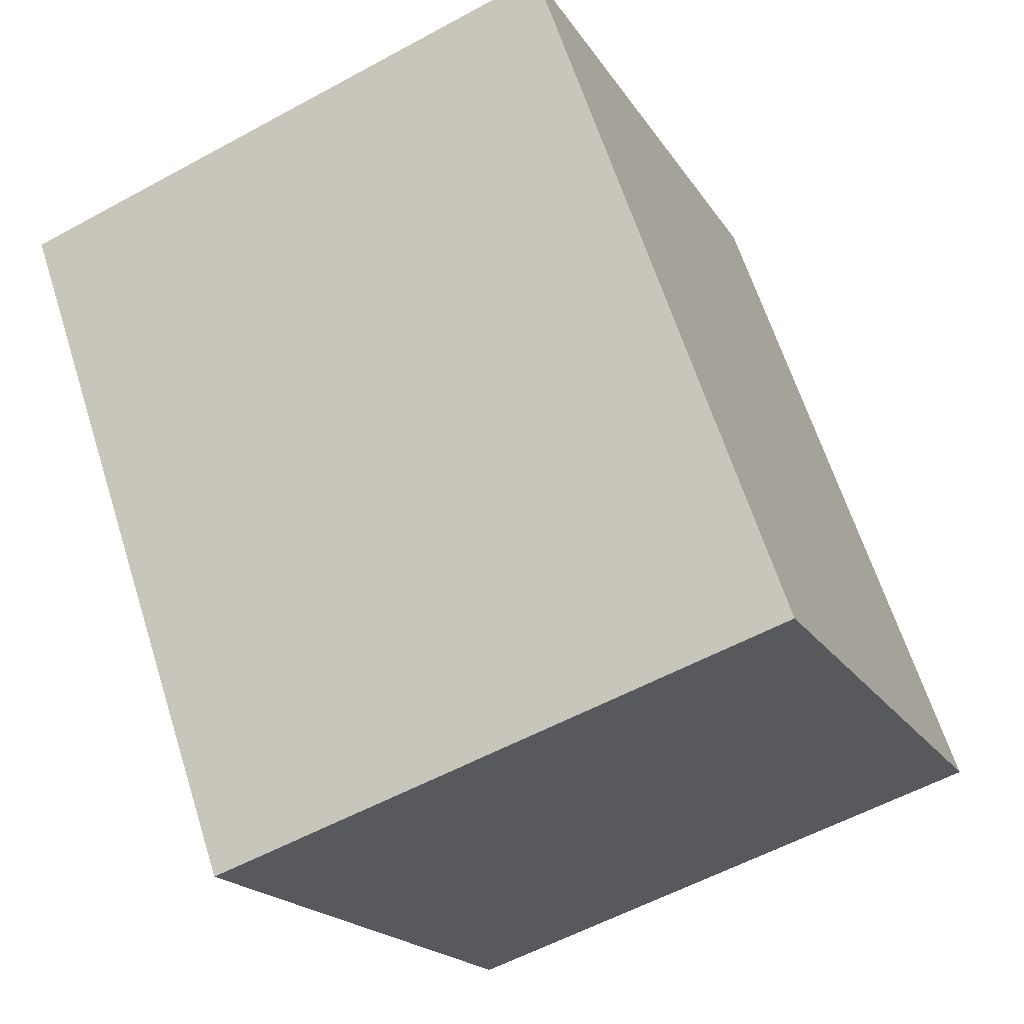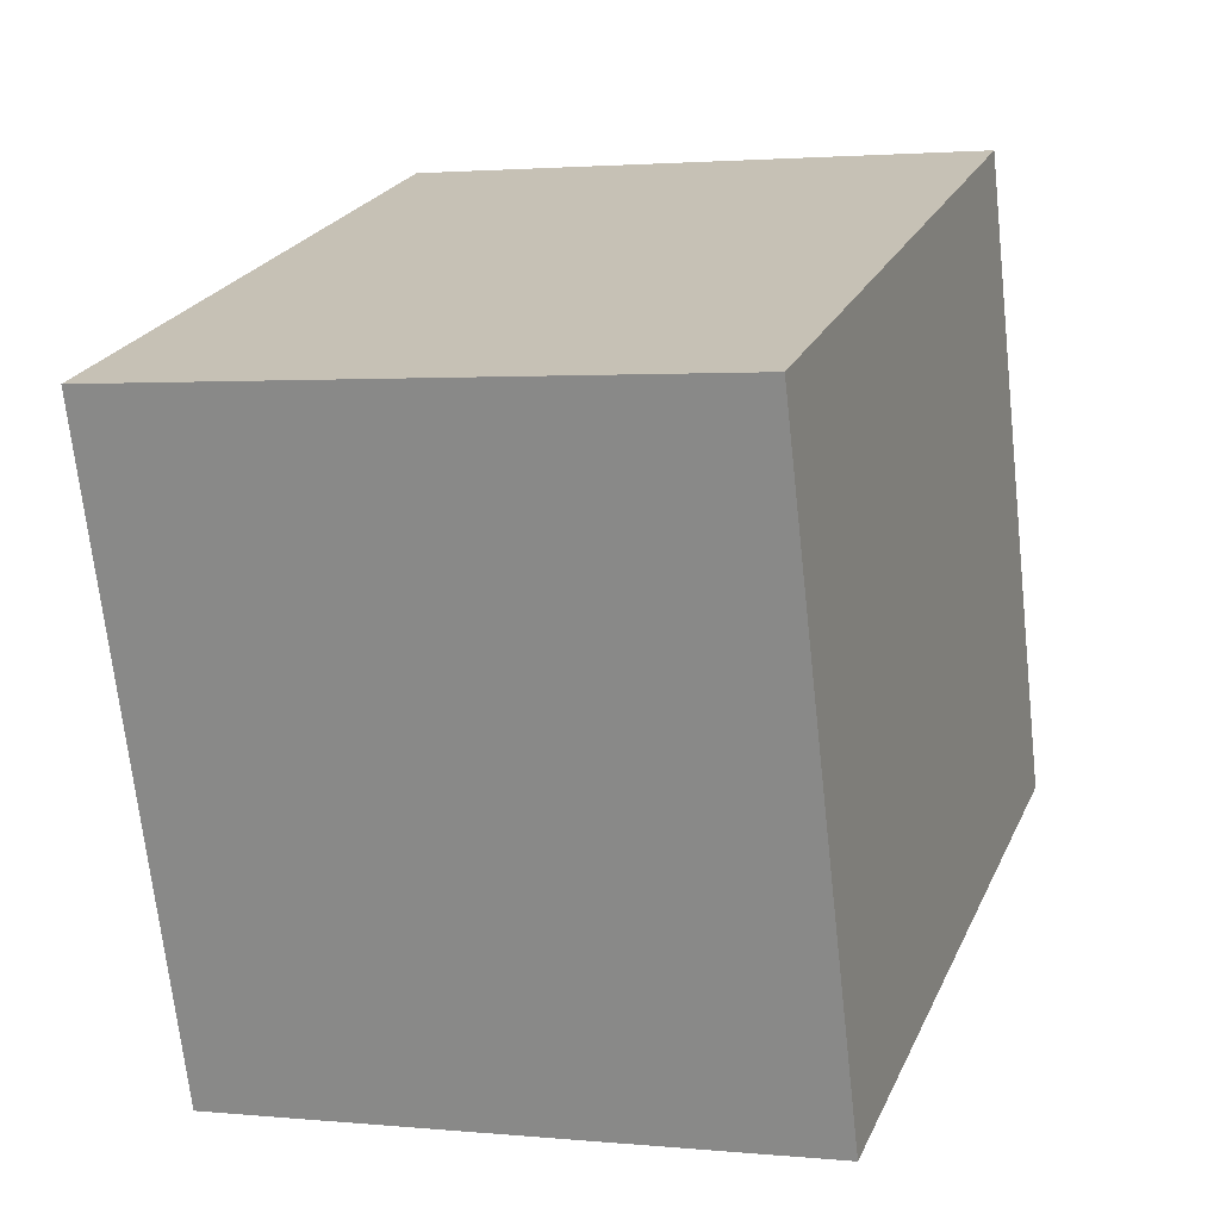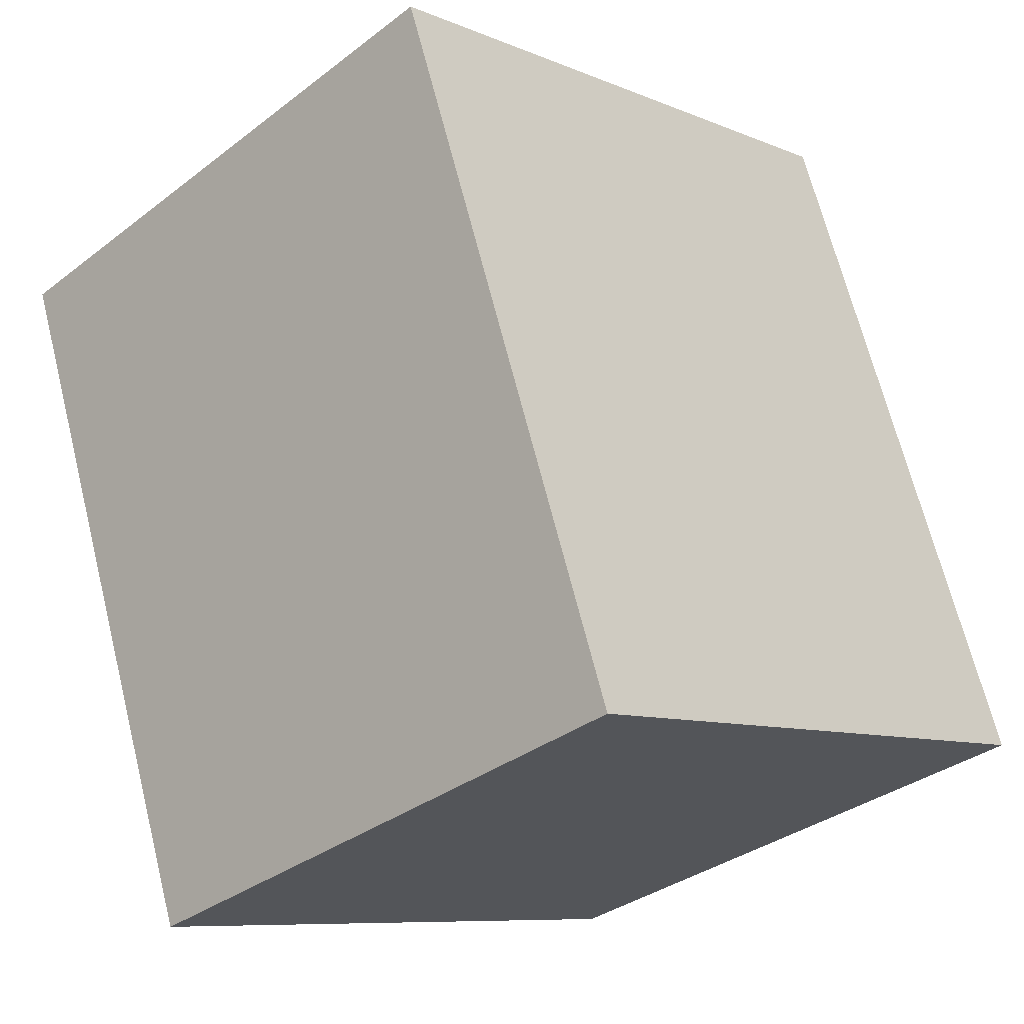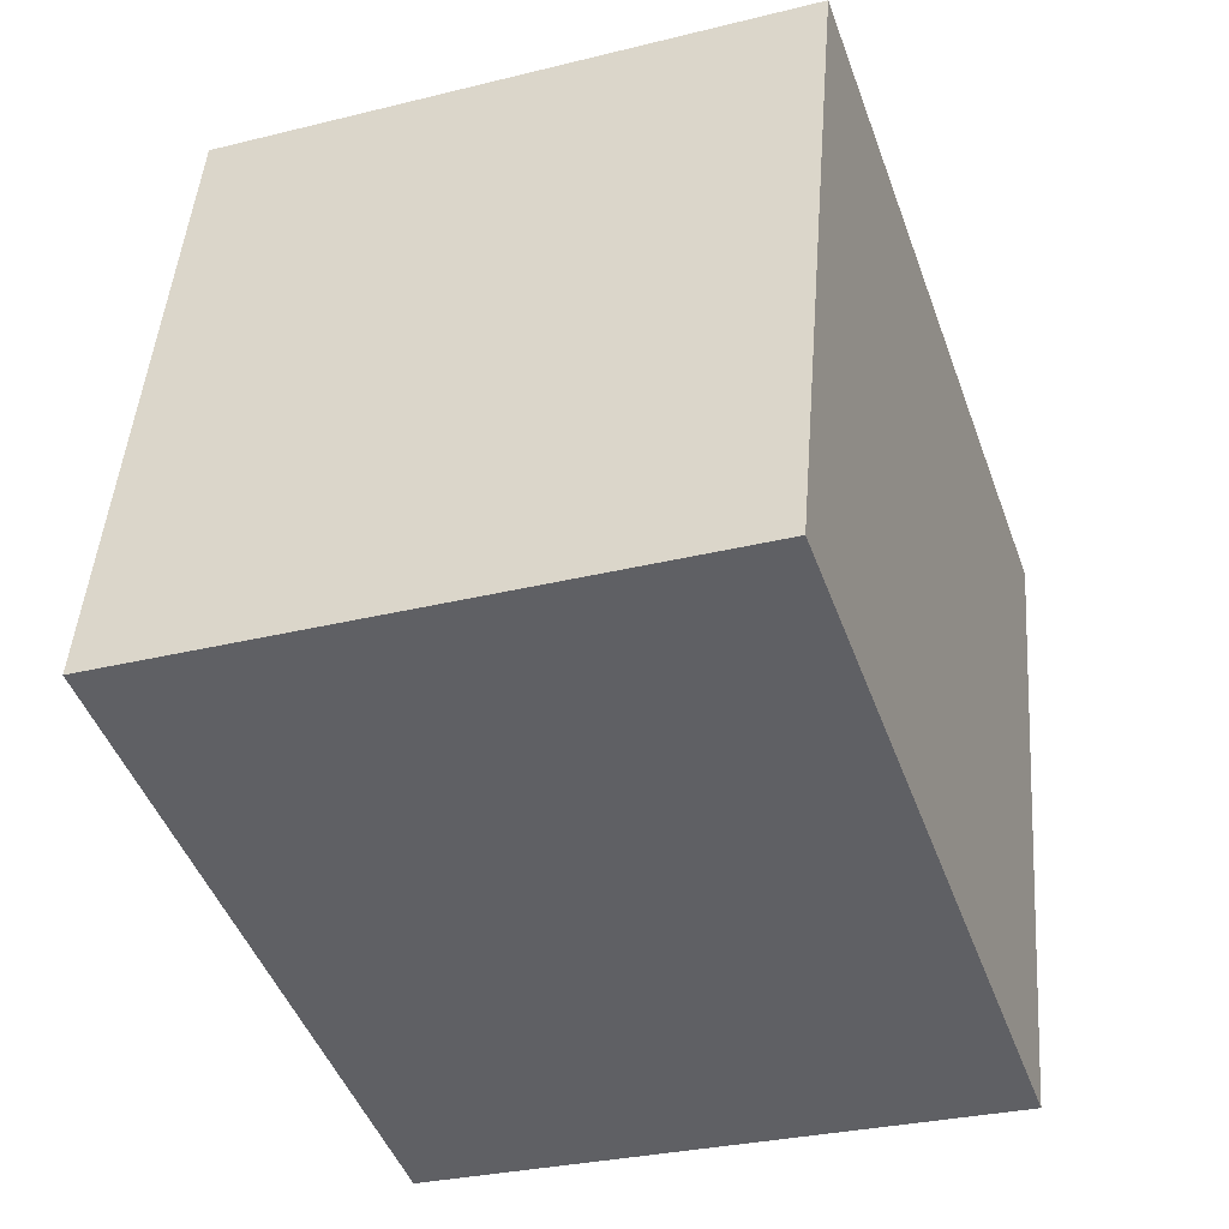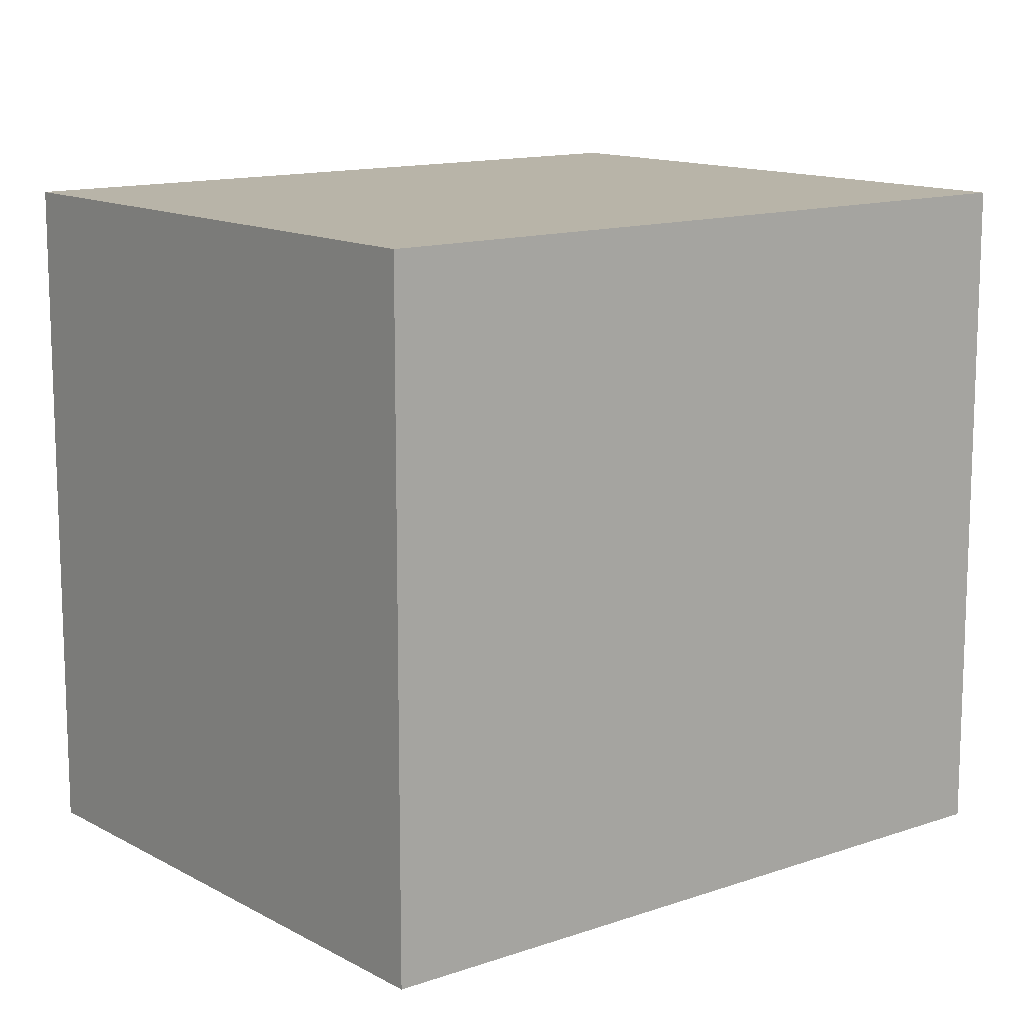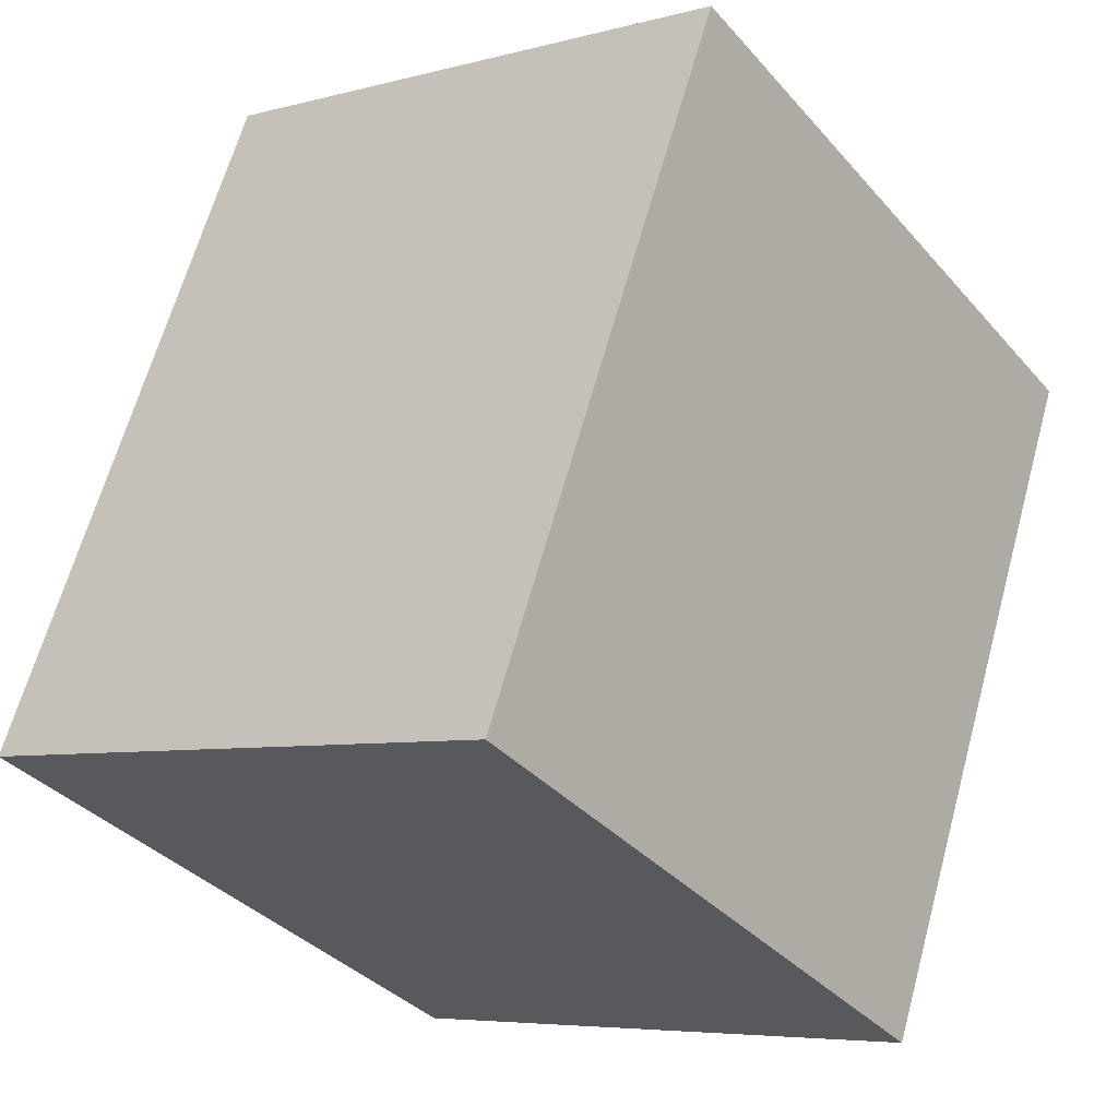
<metadata>
{"format":"obj","ext":"obj","renderer":"f3d","projection":"perspective","resolution":1024,"background":"white","views":[{"elev":-18.7,"azim":22.3,"up":"+Z"},{"elev":-69.8,"azim":-173.7,"up":"+Z"},{"elev":-8.6,"azim":41.5,"up":"+Z"},{"elev":46.4,"azim":4.3,"up":"+Z"},{"elev":13.0,"azim":32.2,"up":"+Y"},{"elev":-36.1,"azim":-144.6,"up":"+Z"}]}
</metadata>
<code>
v  4.138 11.5 -11.96
v  9.802 11.5 3.382
v  13.99 11.5 -8.691
v  0 11.5 7.039e-16
v  13.99 5.322e-16 -8.691
v  4.138 7.323e-16 -11.96
v  0 0 0
v  9.802 -2.071e-16 3.382
g defaultobject
f 1 2 3
f 2 1 4
f 5 1 3
f 1 5 6
f 6 4 1
f 4 6 7
f 7 2 4
f 2 7 8
f 8 3 2
f 3 8 5
f 8 6 5
f 6 8 7

</code>
